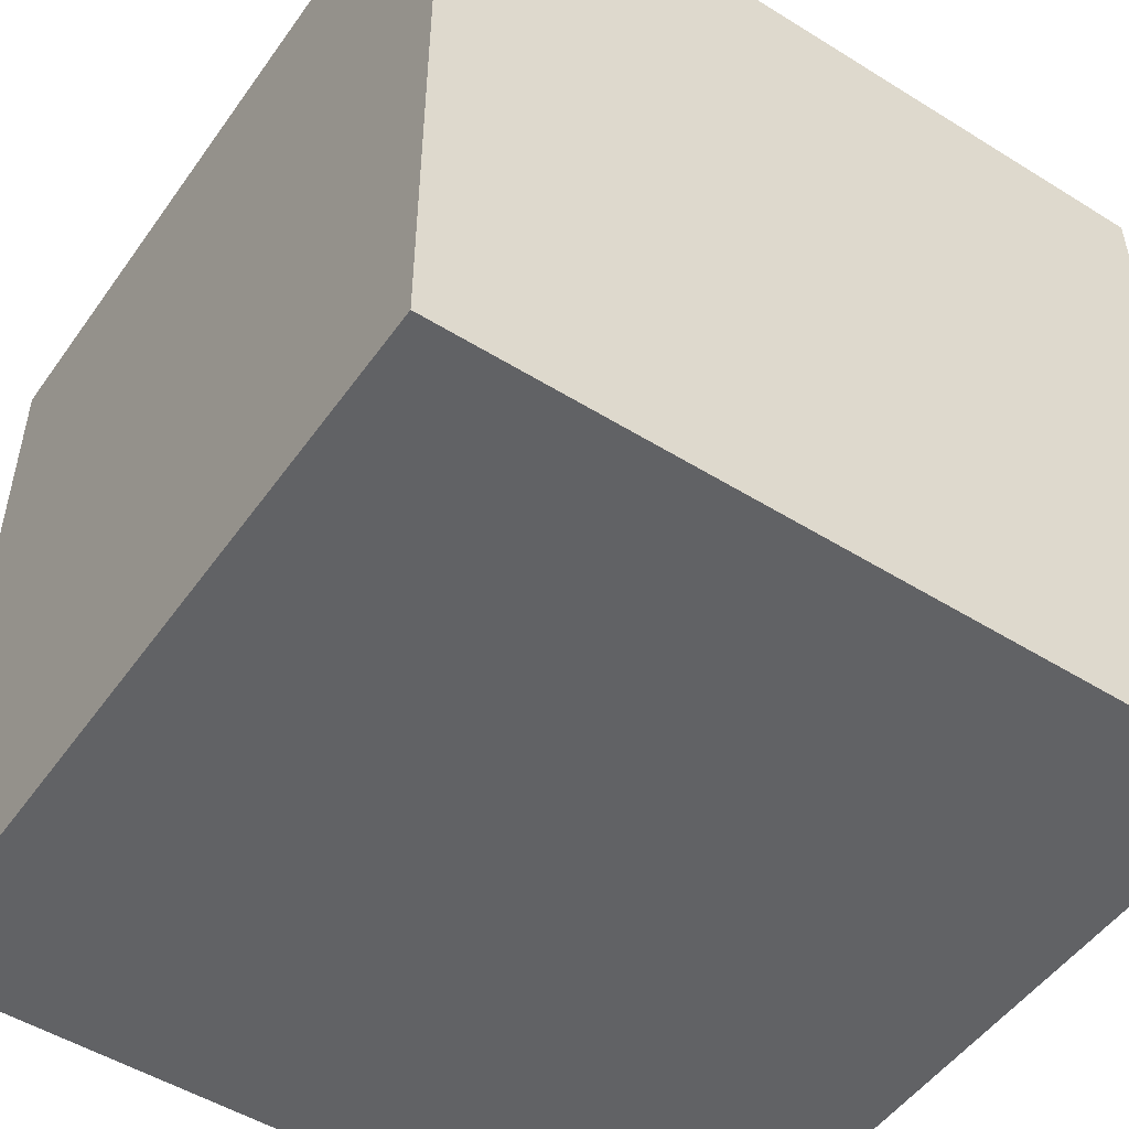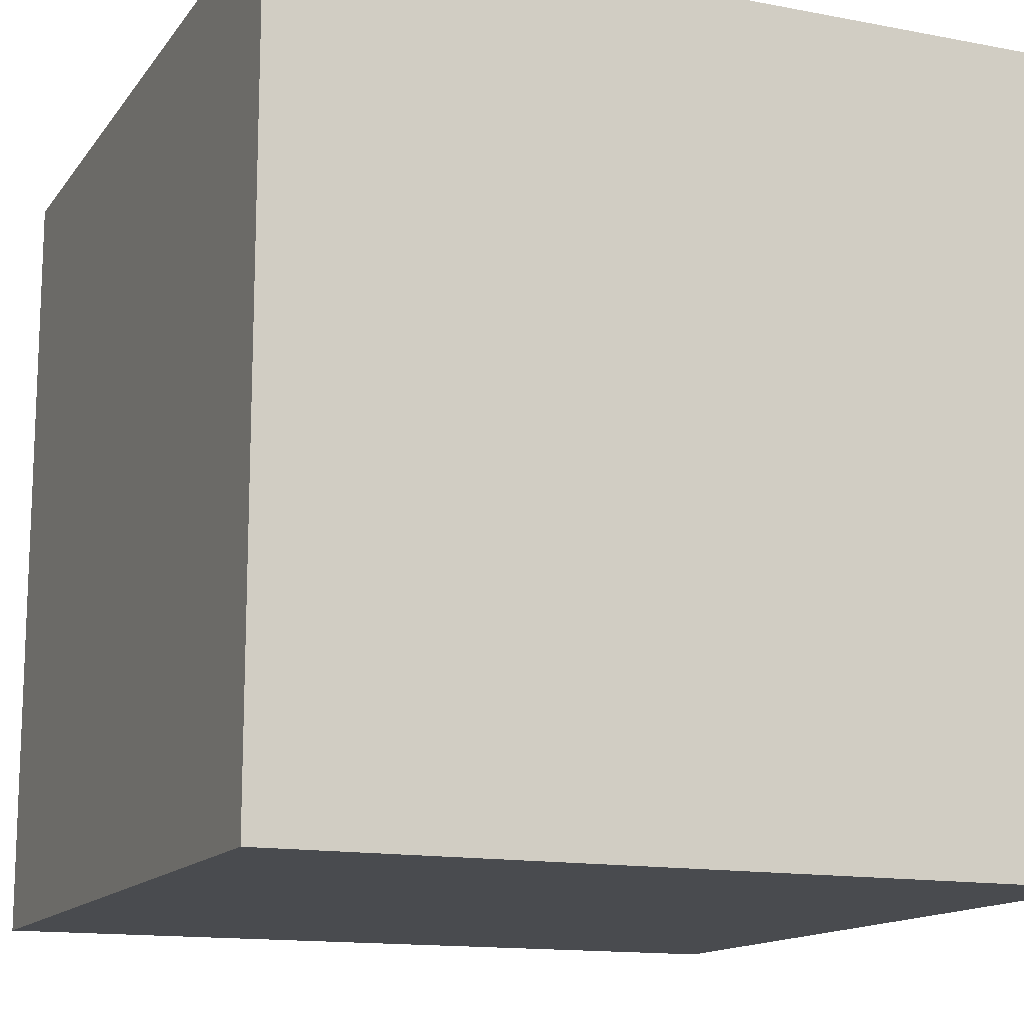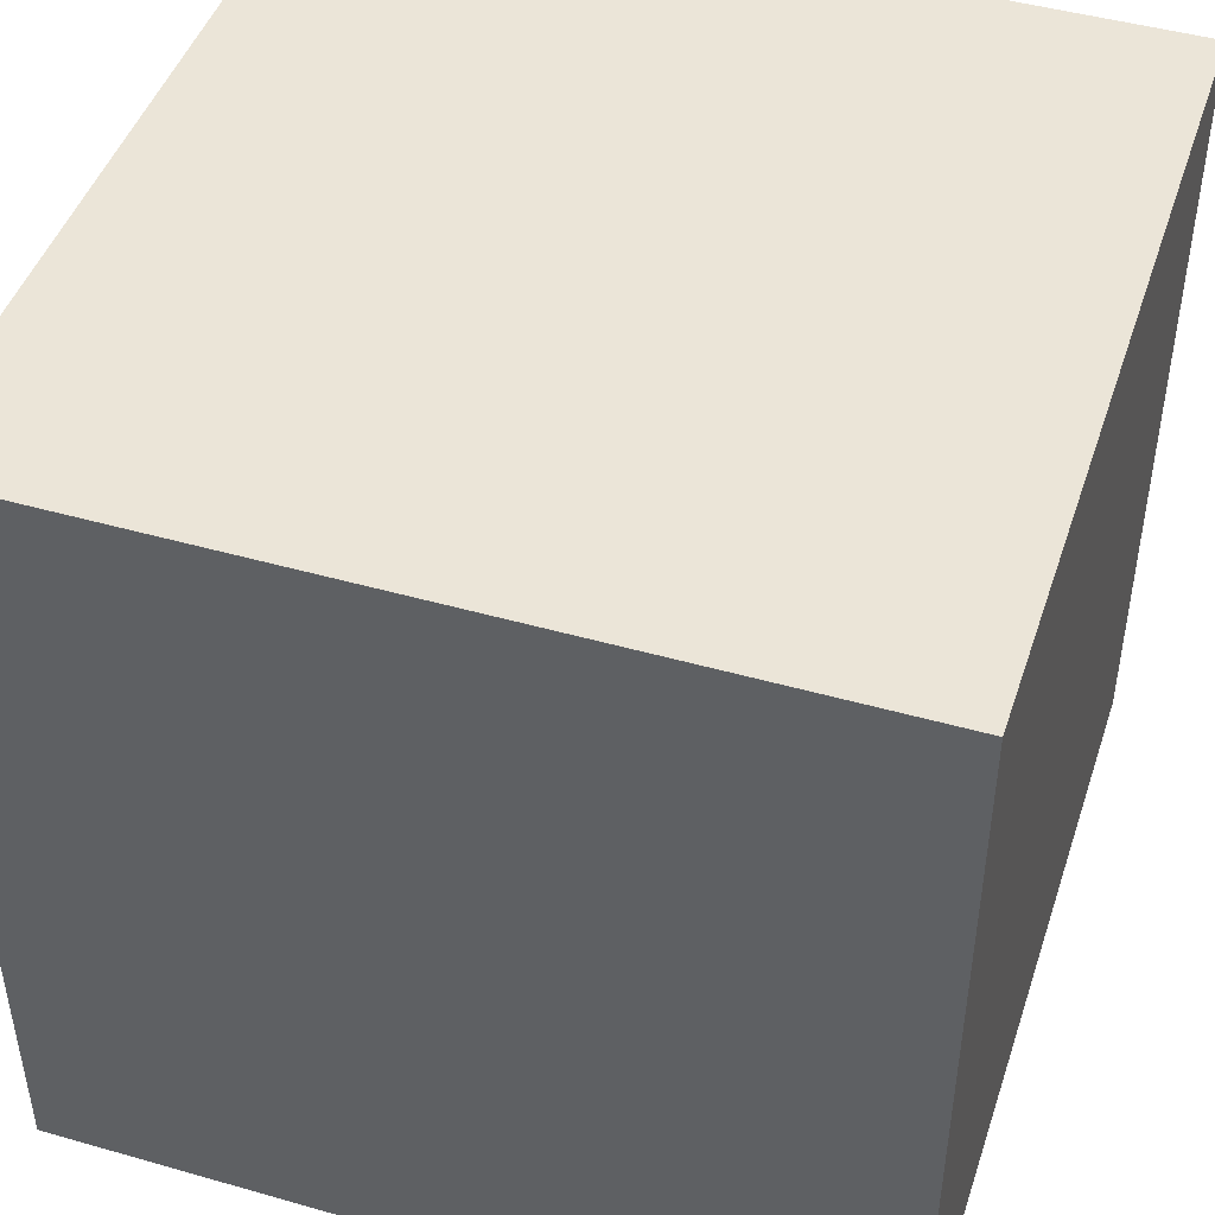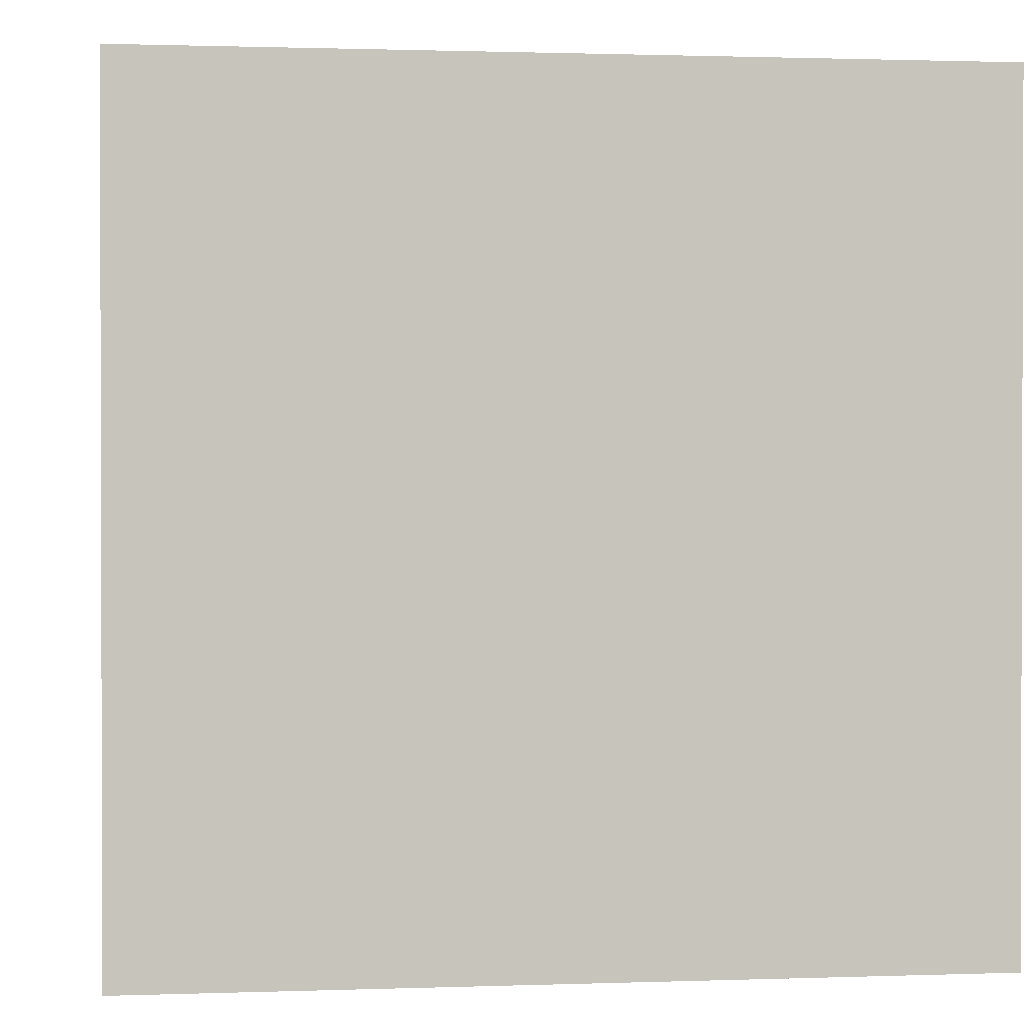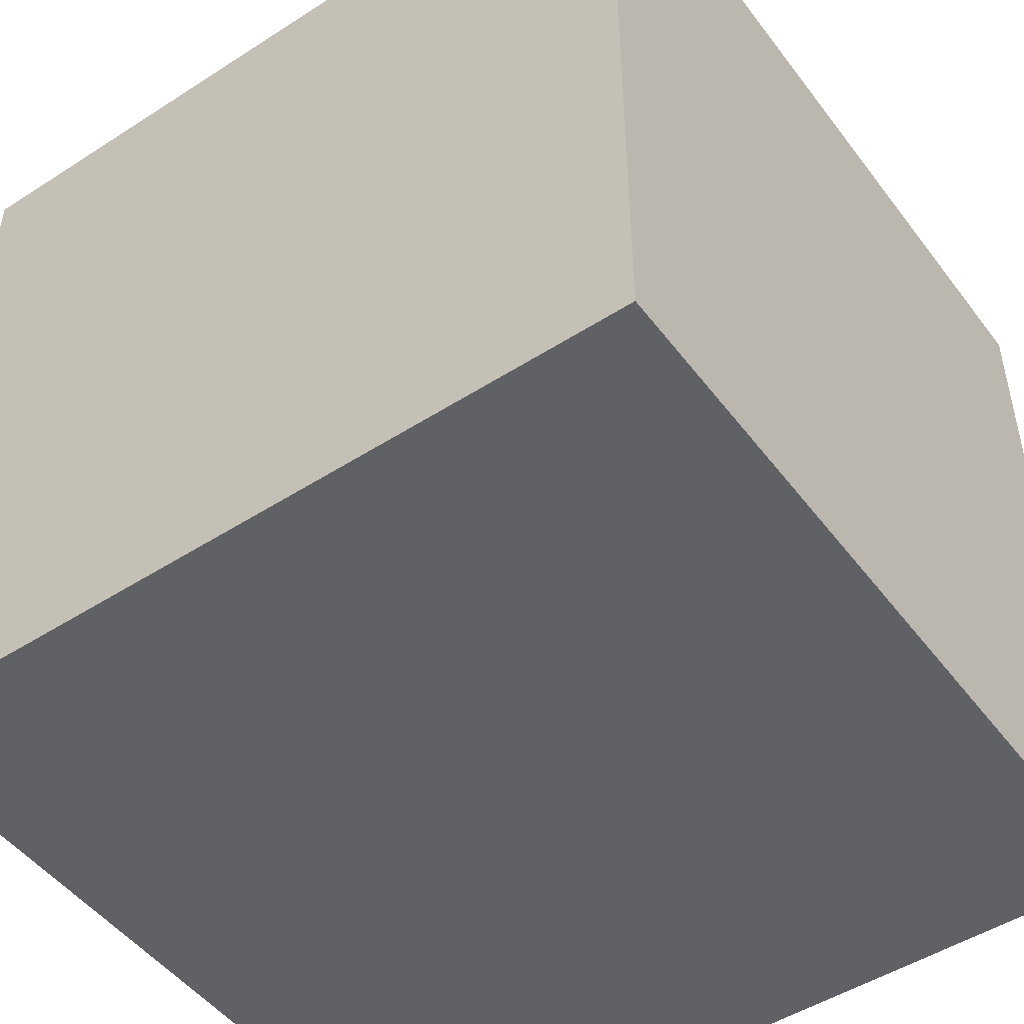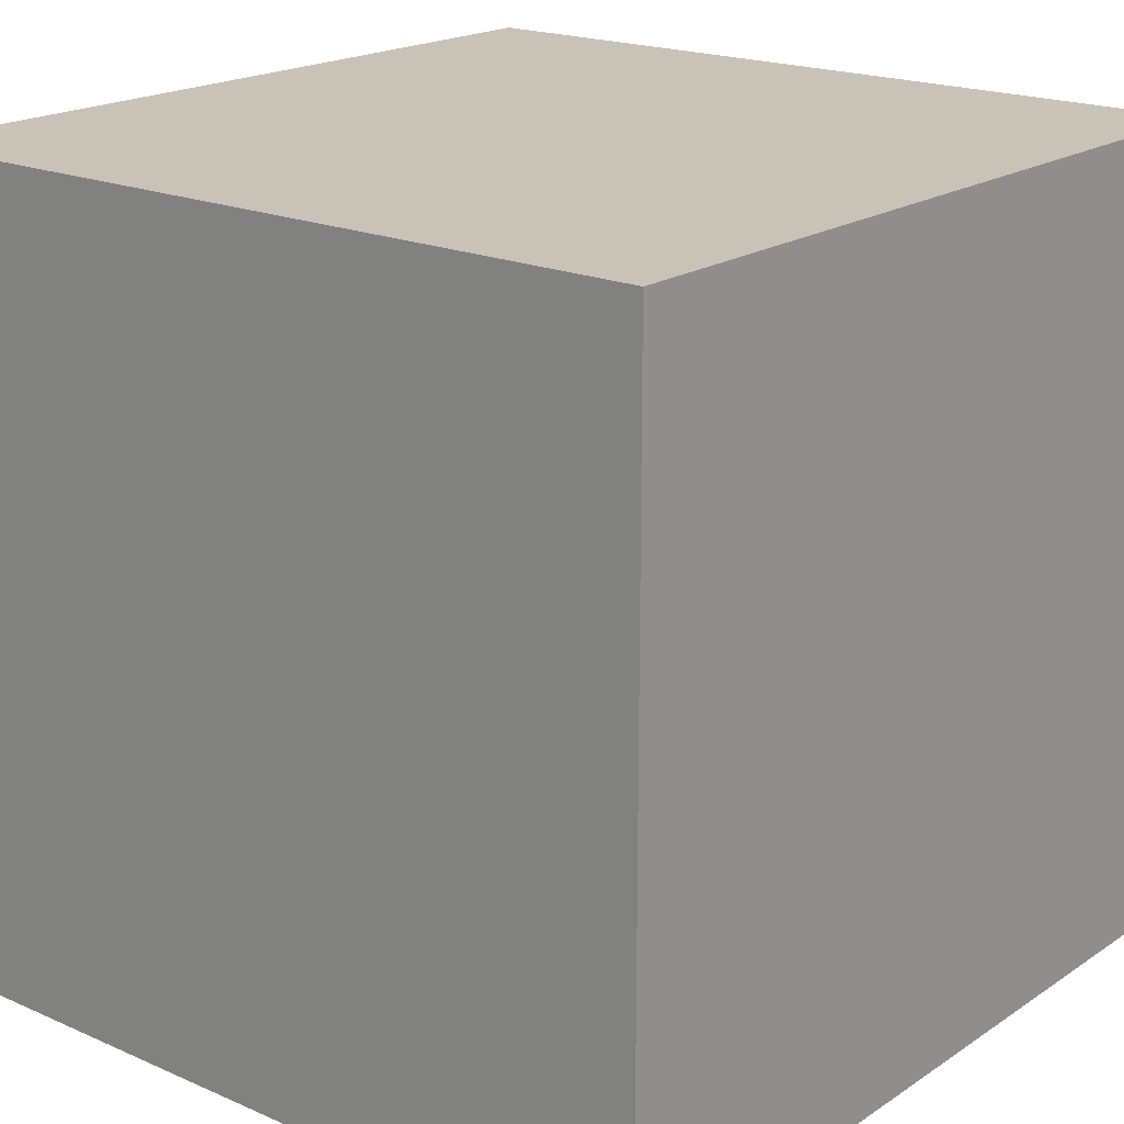
<metadata>
{"format":"obj","ext":"obj","renderer":"f3d","projection":"perspective","resolution":1024,"background":"white","views":[{"elev":-50.6,"azim":145.8,"up":"+Z"},{"elev":-14.0,"azim":157.0,"up":"+Y"},{"elev":45.9,"azim":-71.9,"up":"+Y"},{"elev":1.0,"azim":-97.4,"up":"+Y"},{"elev":-49.1,"azim":-144.5,"up":"+Z"},{"elev":19.4,"azim":129.3,"up":"+Z"}]}
</metadata>
<code>
o Cube
v 1 -1 -1
v 1 -1 1
v -1 -1 1
v -1 -1 -1
v 1 1 -1
v 1 1 1
v -1 1 1
v -1 1 -1
f 2 4 1
f 8 6 5
f 5 2 1
f 6 3 2
f 3 8 4
f 1 8 5
f 2 3 4
f 8 7 6
f 5 6 2
f 6 7 3
f 3 7 8
f 1 4 8

</code>
